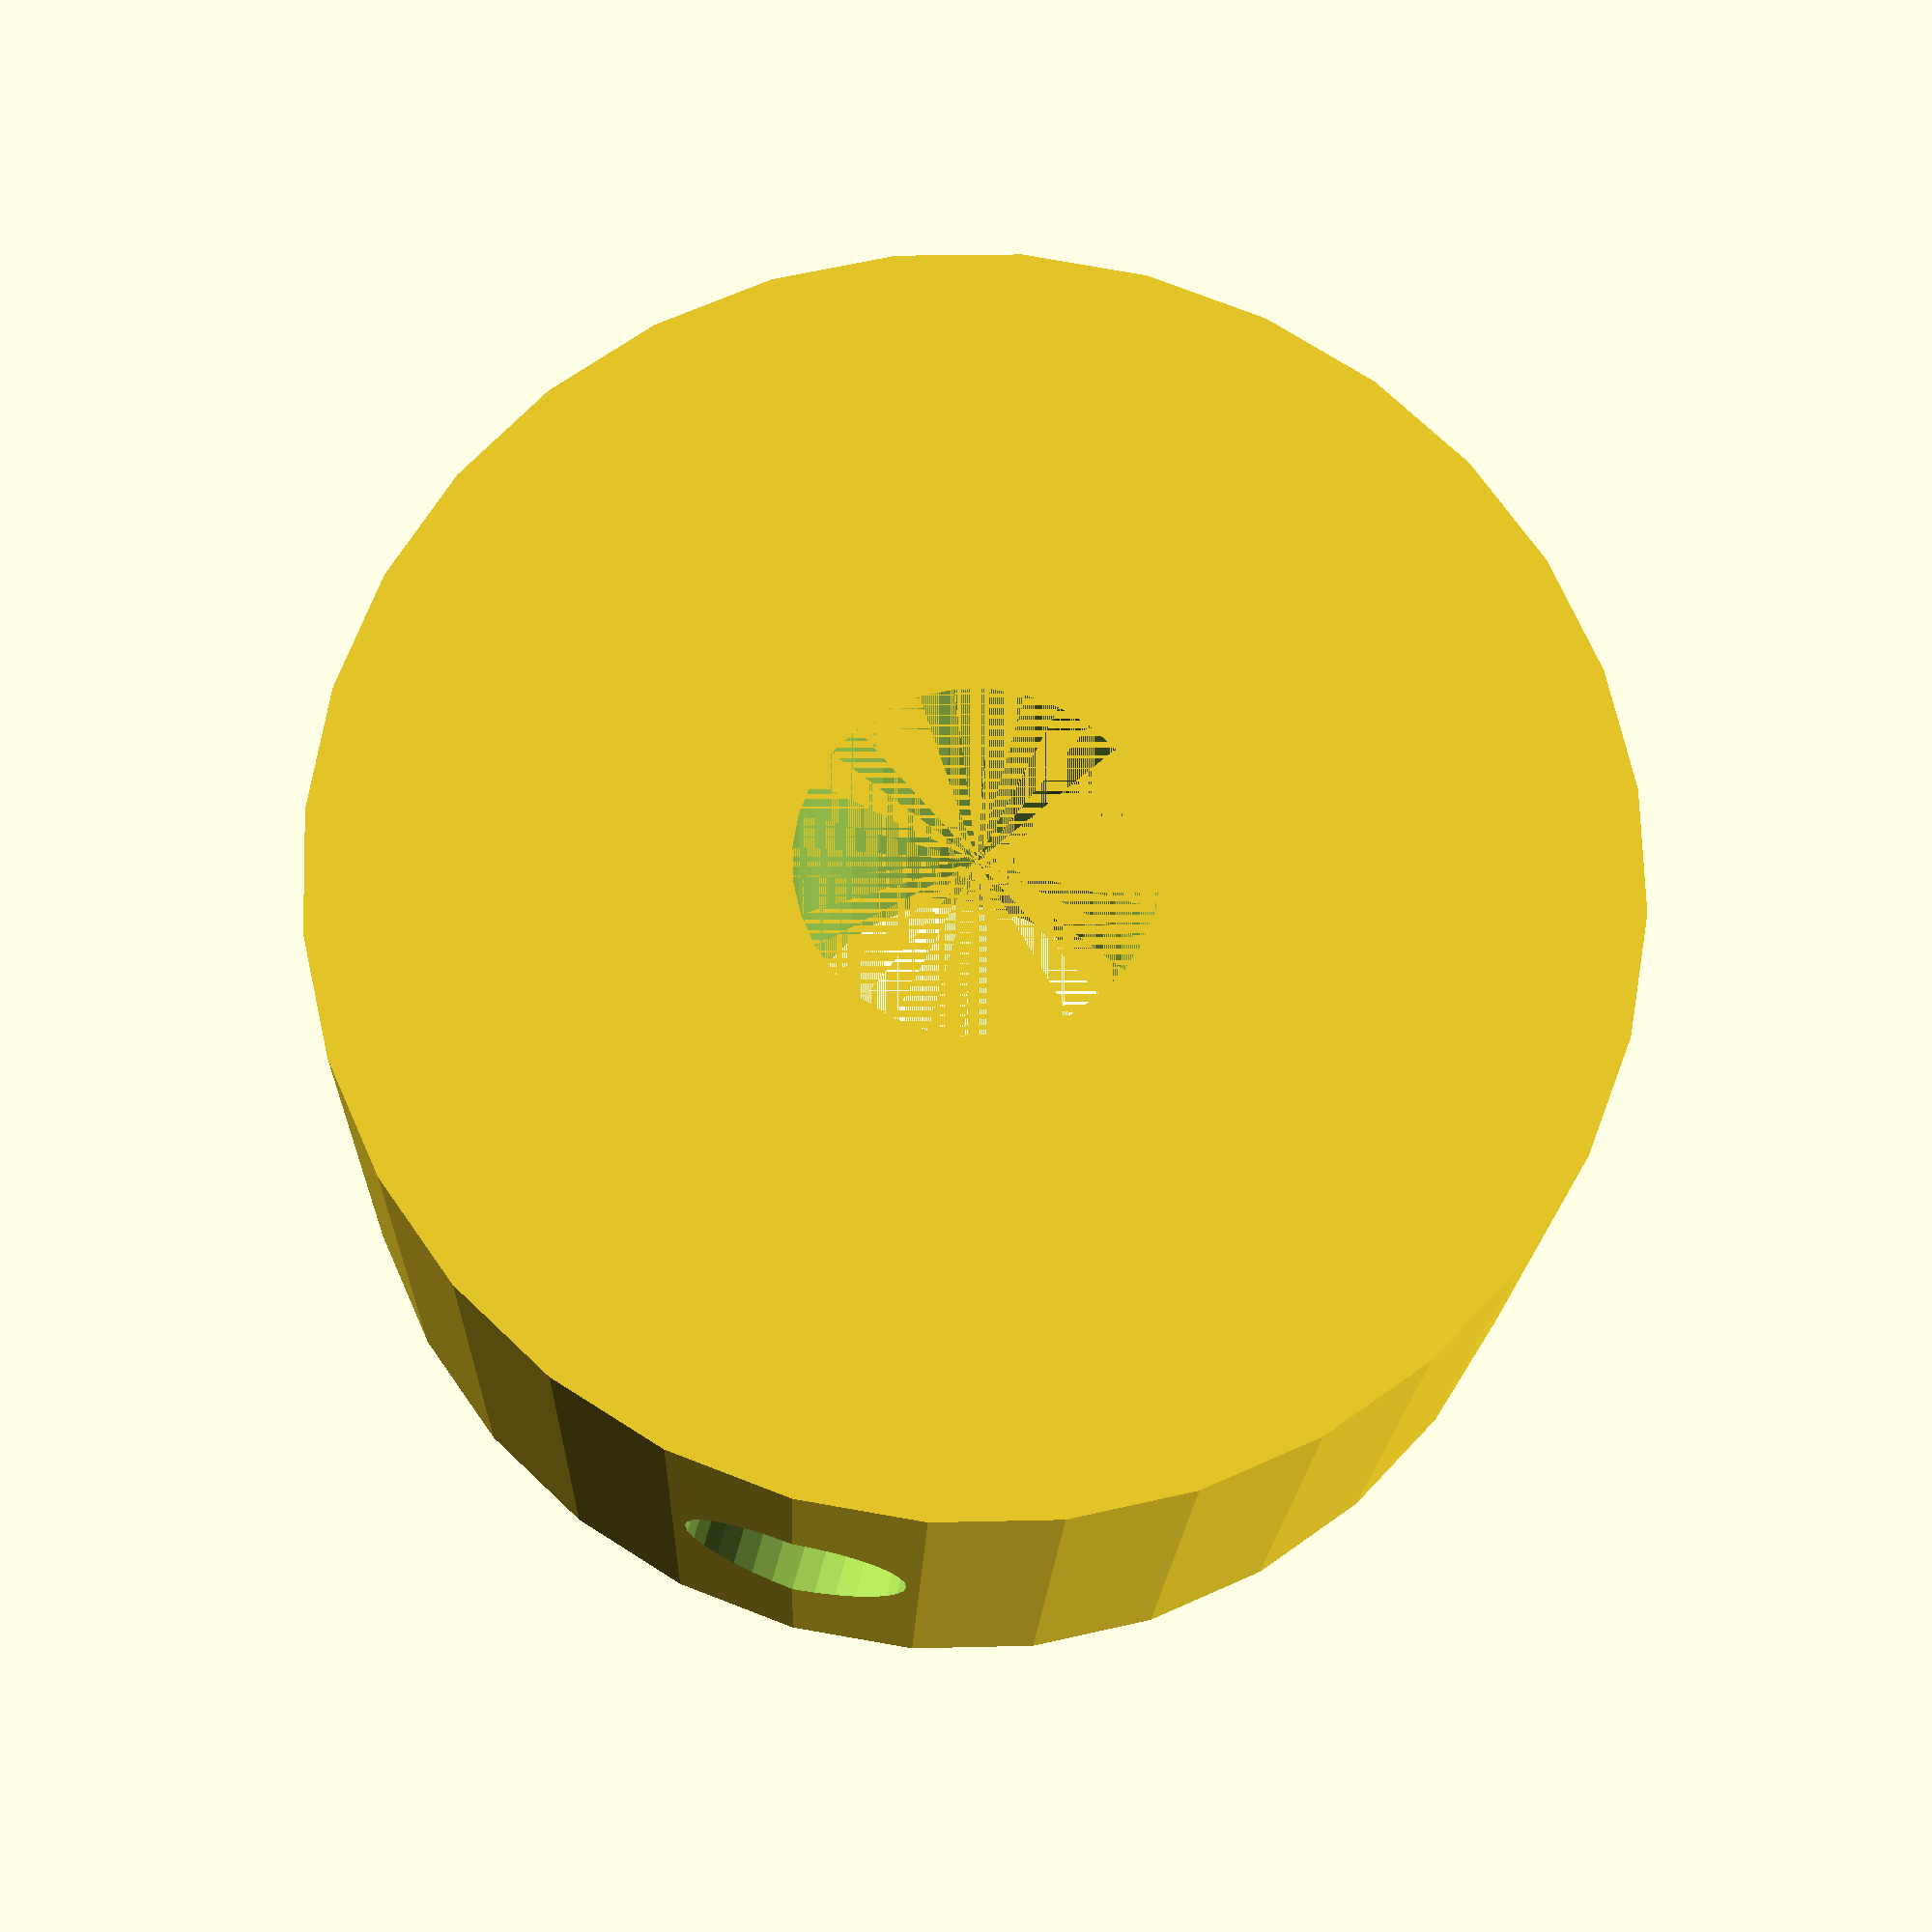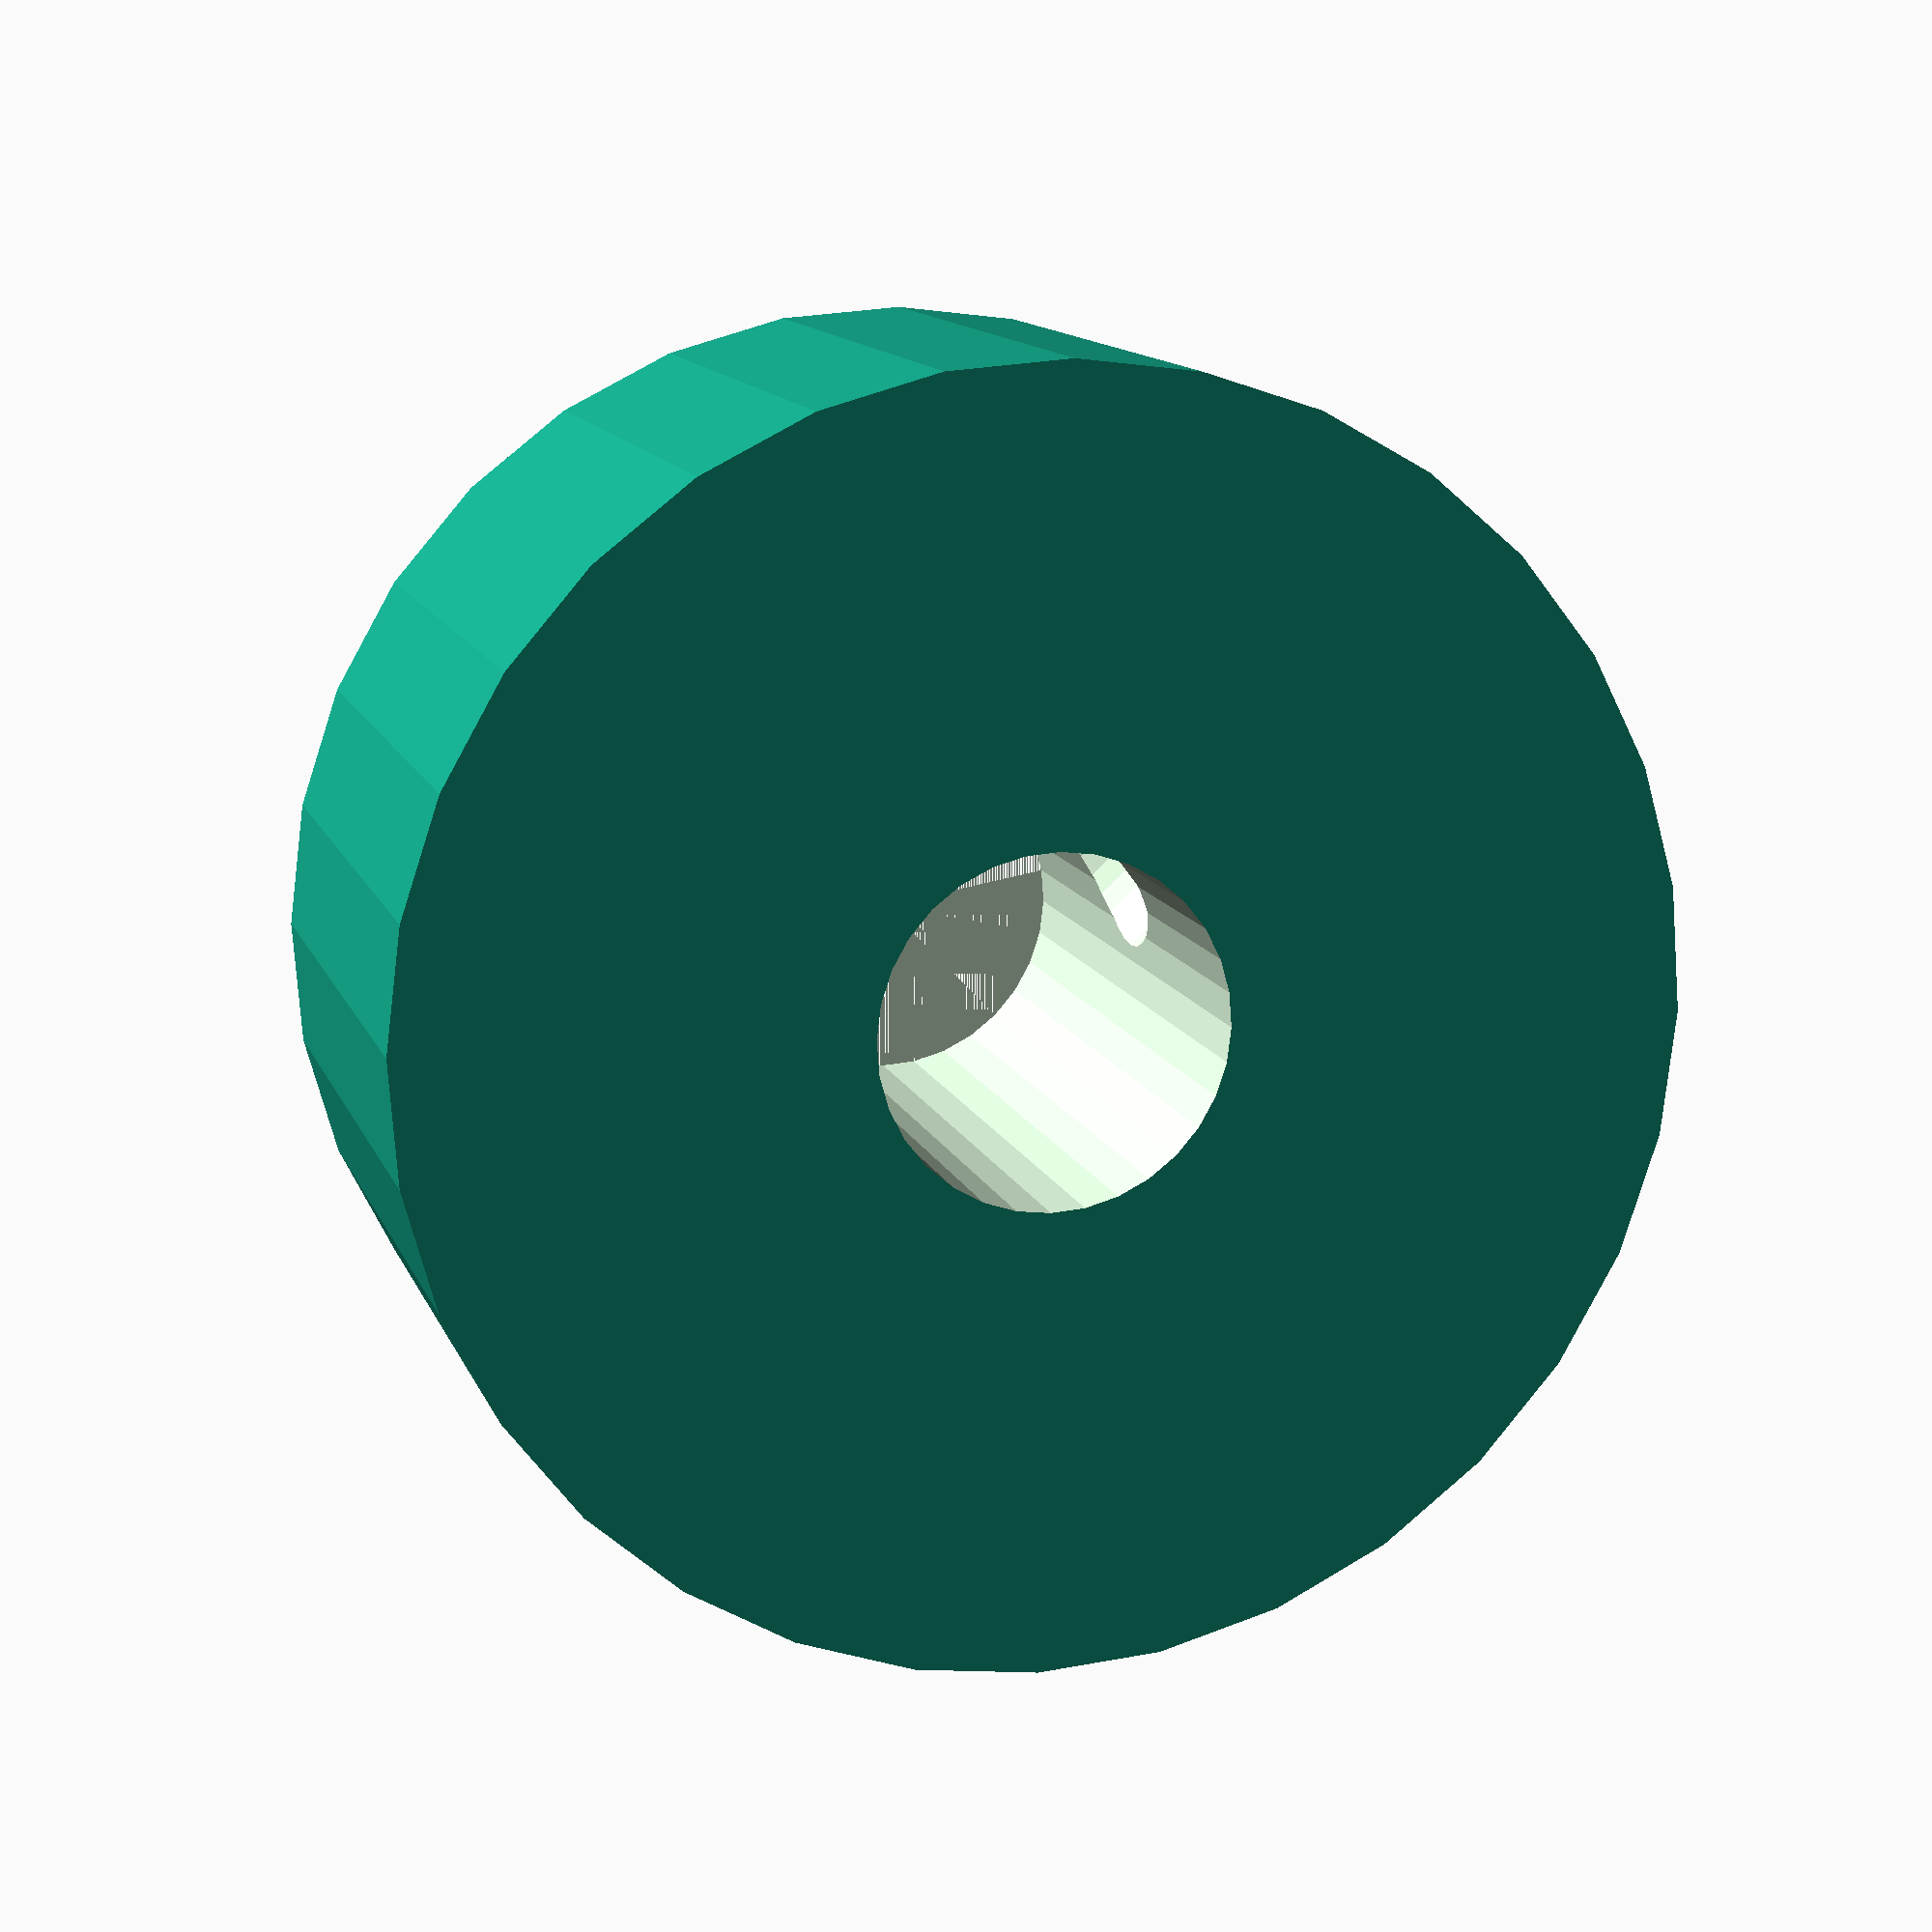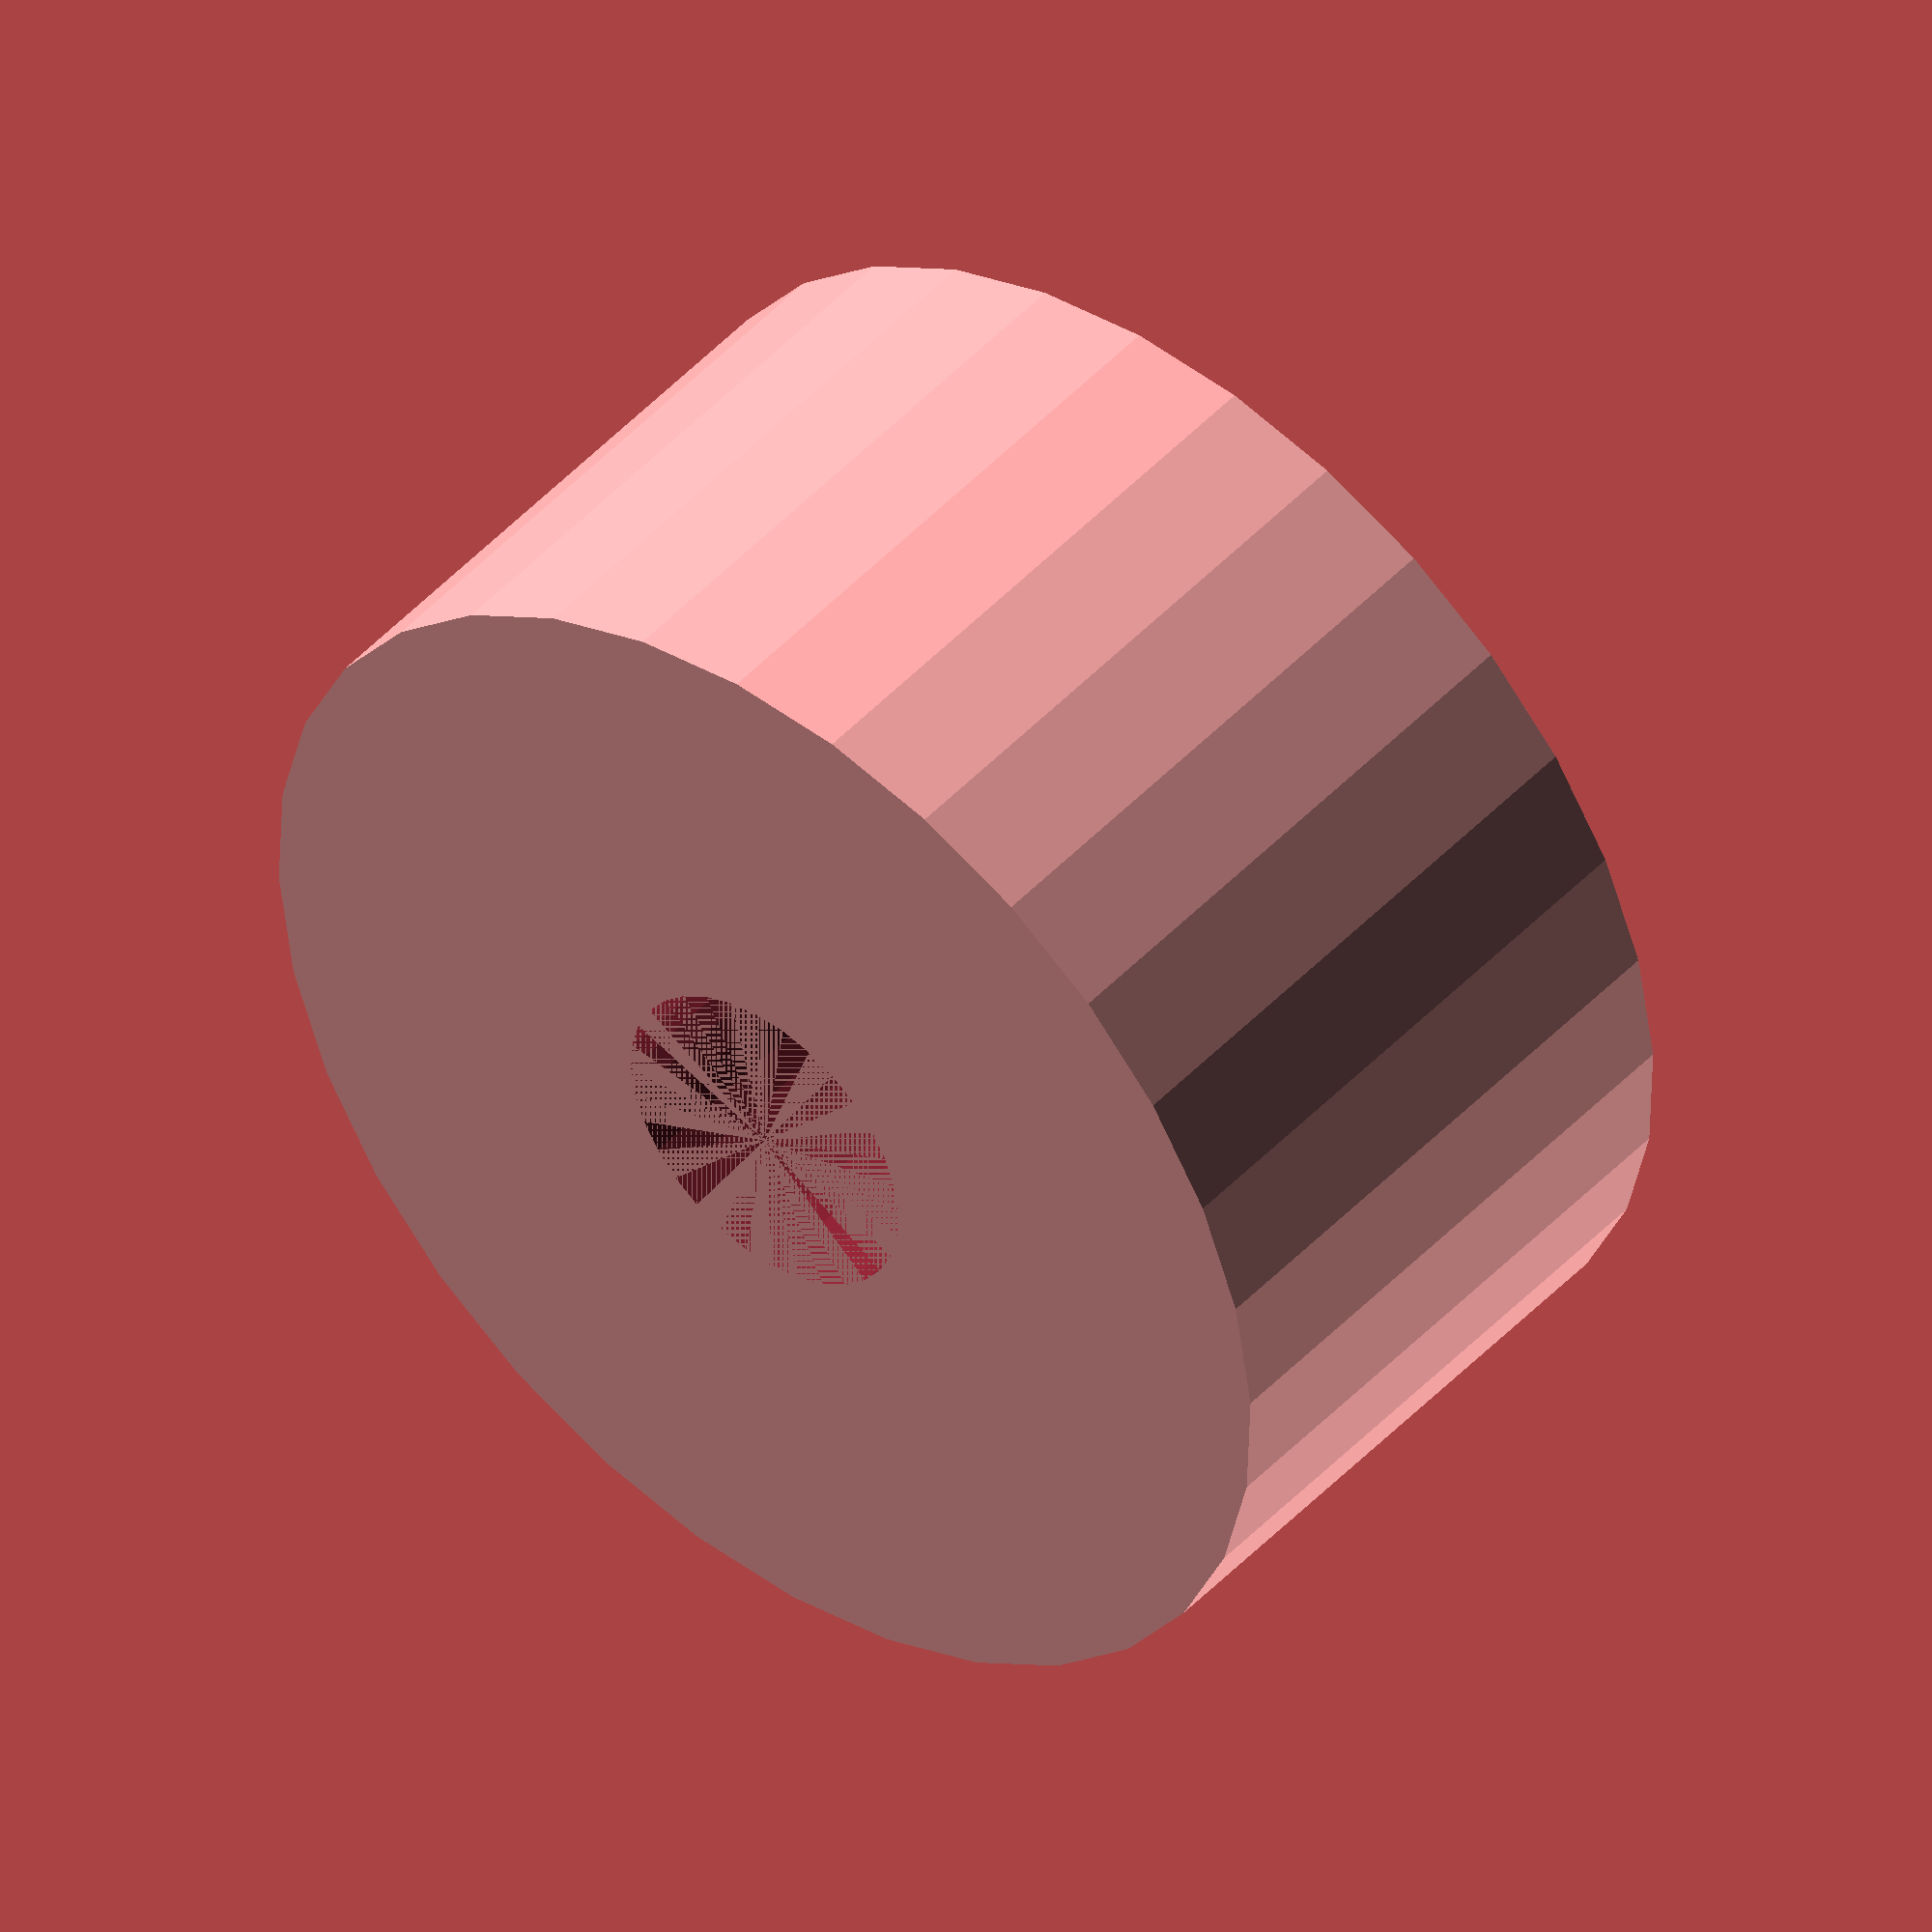
<openscad>
// Generated by SolidPython 1.1.3 on 2024-01-25 13:42:12


difference() {
	cylinder($fn = 32, h = 10, r = 10.0000000000);
	cylinder($fn = 32, h = 11, r = 2.7500000000);
	translate(v = [0, 0, 5.0000000000]) {
		rotate(a = 90, v = [0, 1, 0]) {
			cylinder($fn = 32, h = 10.0000000000, r = 1.7500000000);
		}
	}
}
/***********************************************
*********      SolidPython code:      **********
************************************************
 
#! /usr/bin/env python3
from solid.objects import *
from solid.solidpython import *
import sys
from math import cos, radians, sin, pi, tau
from pathlib import Path

from euclid3 import Point2, Point3, Vector3

from solid import *
from solid.utils import *

from typing import Set, Sequence, List, Callable, Optional, Union, Iterable, Tuple

import numpy as np

# ============
# = GEOMETRY =
# ============



if __name__ == "__main__":
	out_dir = sys.argv[1] if len(sys.argv) > 1 else Path(__file__).parent

	tolerance = .5
	ch = 10 # coupler height
	od = 20 # outer diameter
	ind = 5 + tolerance # inner diameter
	ssd = 3 + tolerance # set srew diameter

	main_body = cylinder(r = od/2, h = ch, segments = 32) # main body
	shaft_hole = cylinder(r = ind/2, h = ch+1, segments = 32)
	set_screw_hole = cylinder(r = ssd/2, h = od / 2, segments = 32)
	set_screw_hole = rotate(90,v=FORWARD_VEC)(set_screw_hole)
	set_screw_hole = translate([0,0,ch/2])(set_screw_hole)
	a = main_body
	a -= shaft_hole
	a -= set_screw_hole

	file_out = scad_render_to_file(a,  out_dir=out_dir, include_orig_code=True)
	print(f"{__file__}: SCAD file written to: \n{file_out}")
 
 
************************************************/

</openscad>
<views>
elev=18.2 azim=74.7 roll=178.1 proj=p view=solid
elev=167.9 azim=136.4 roll=195.5 proj=p view=wireframe
elev=314.2 azim=115.8 roll=219.6 proj=o view=wireframe
</views>
